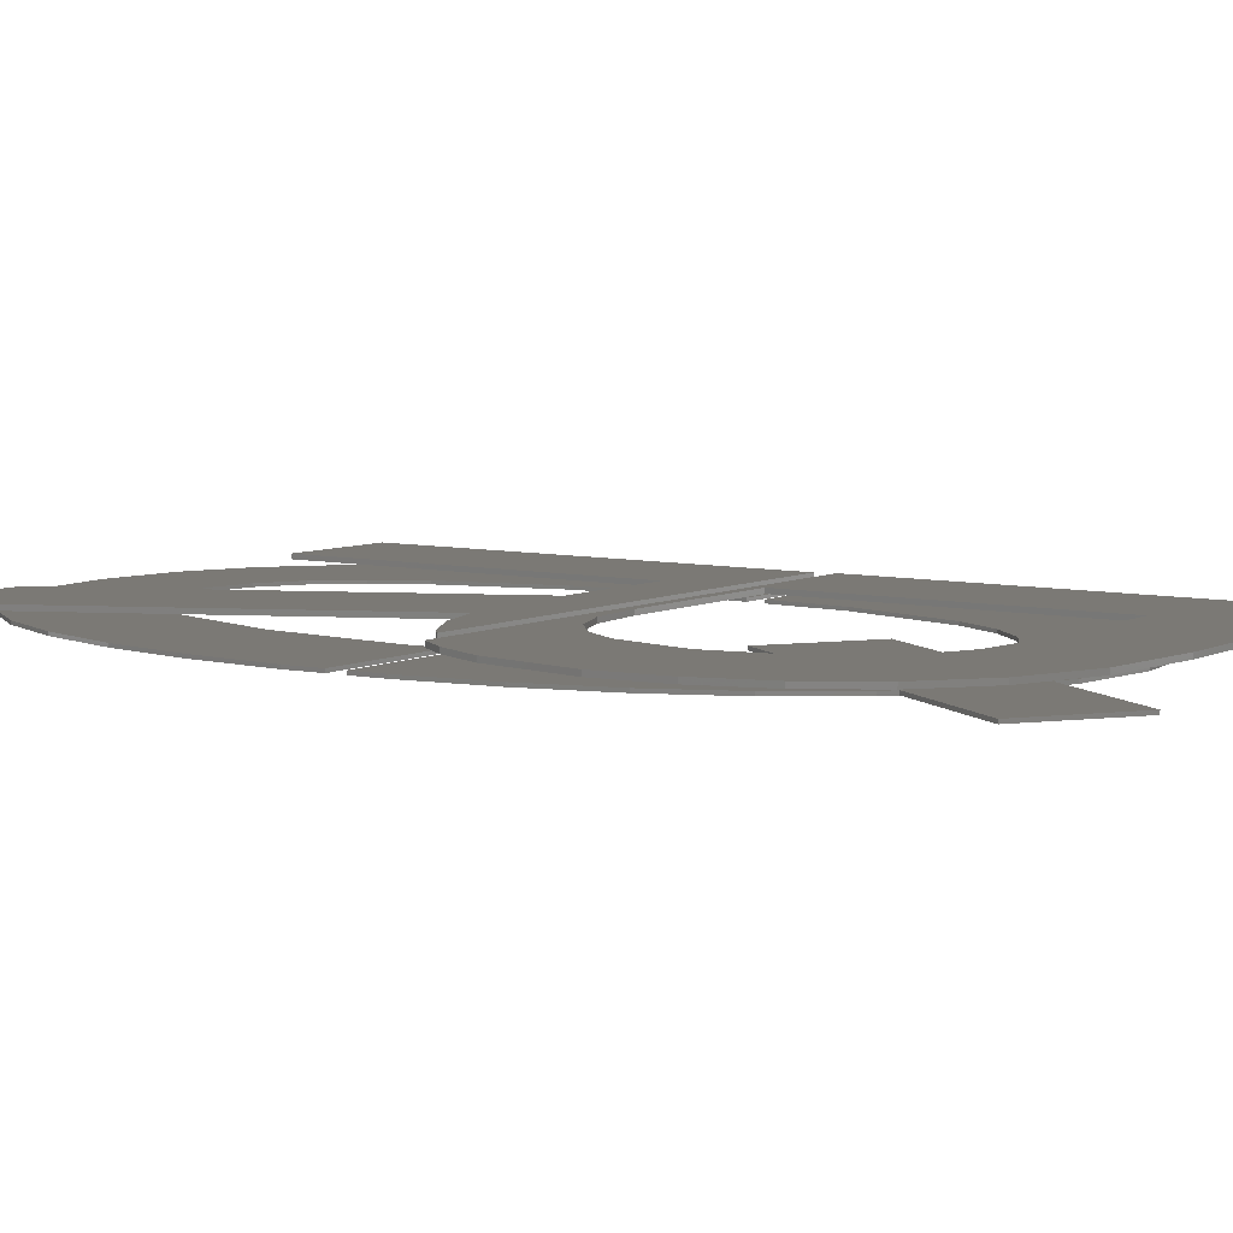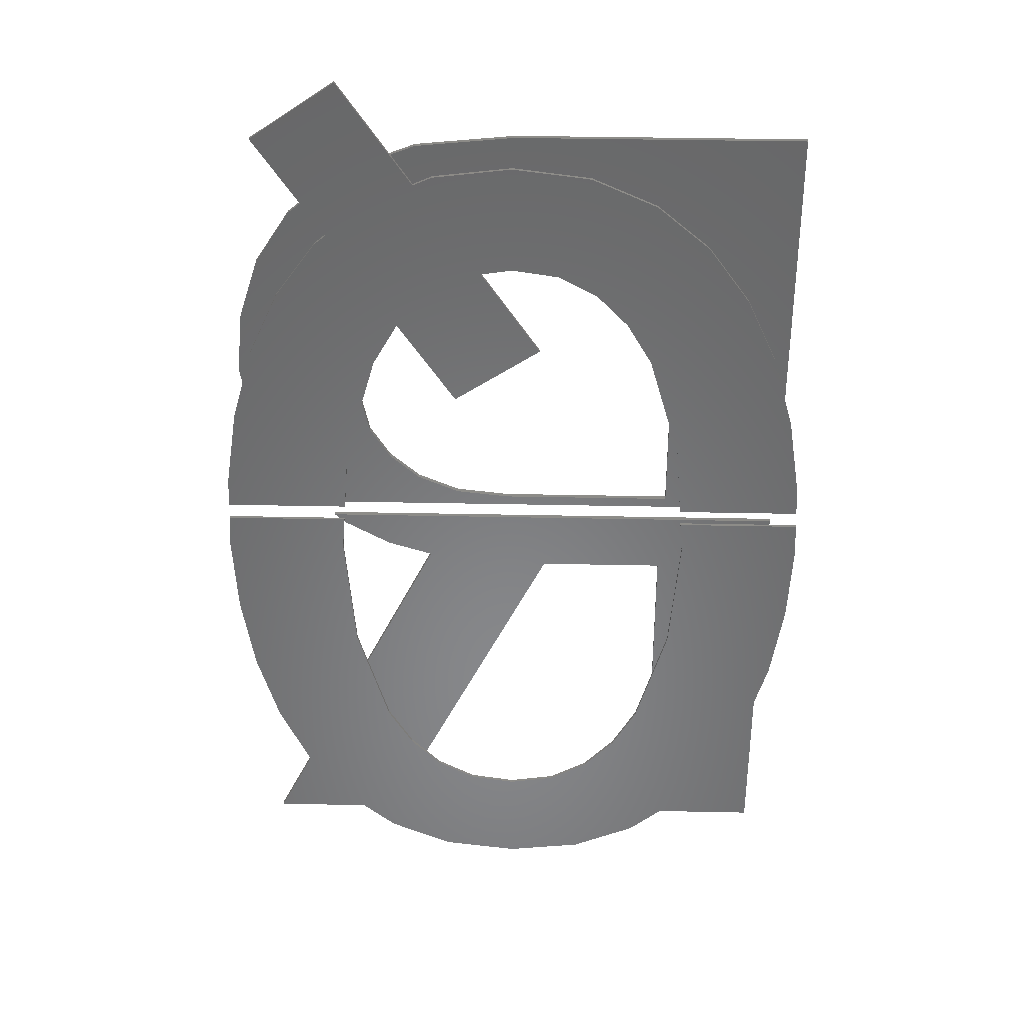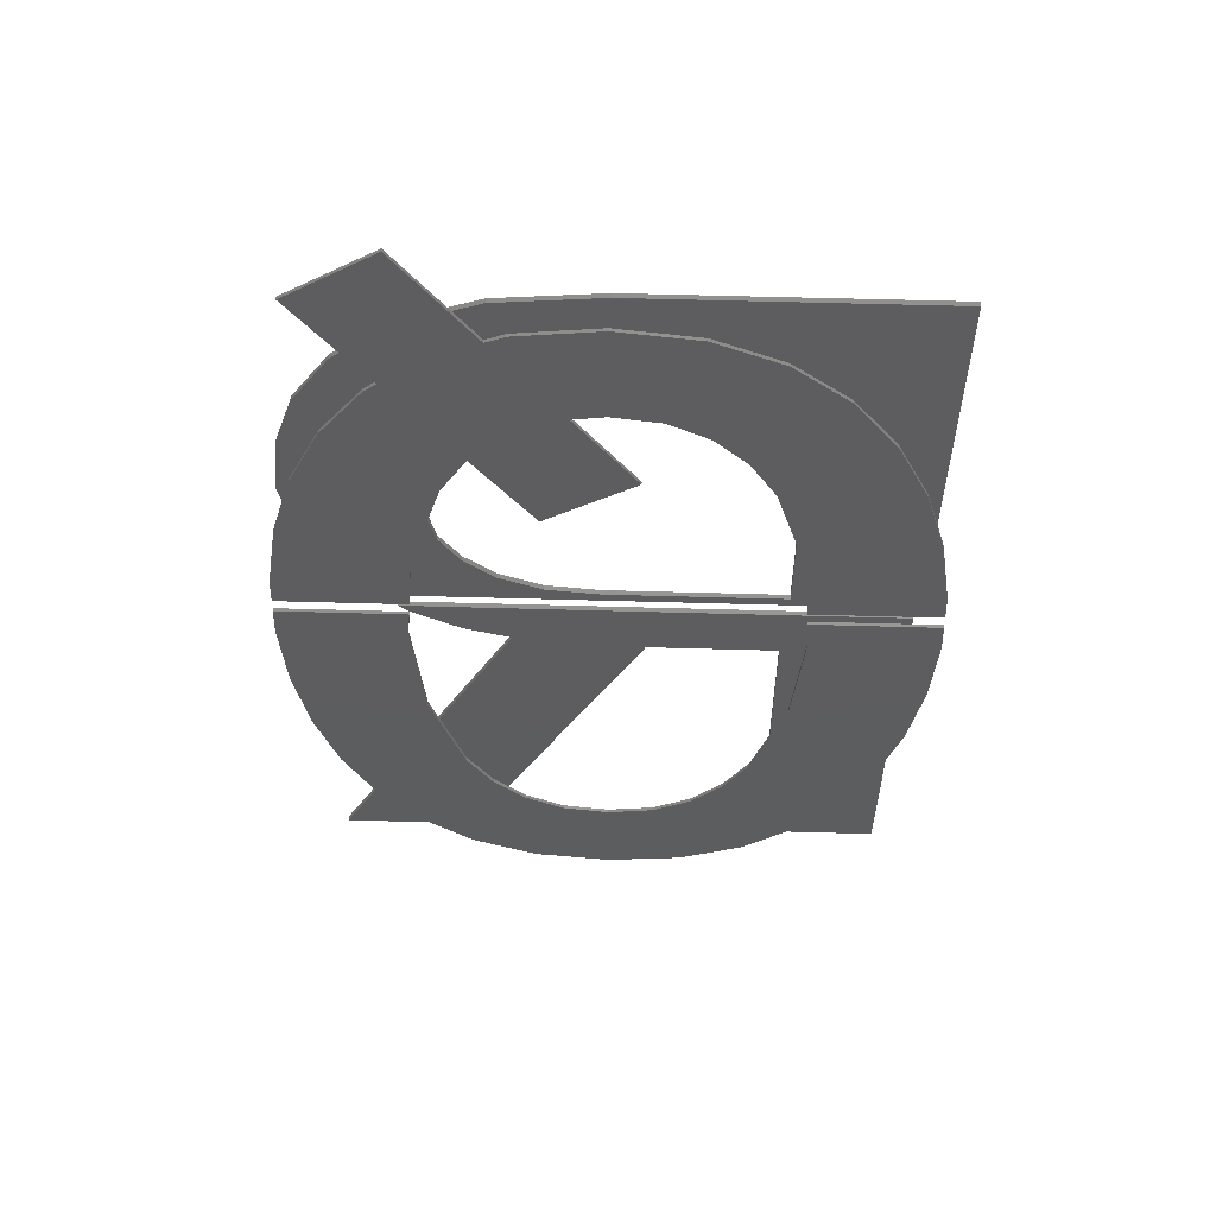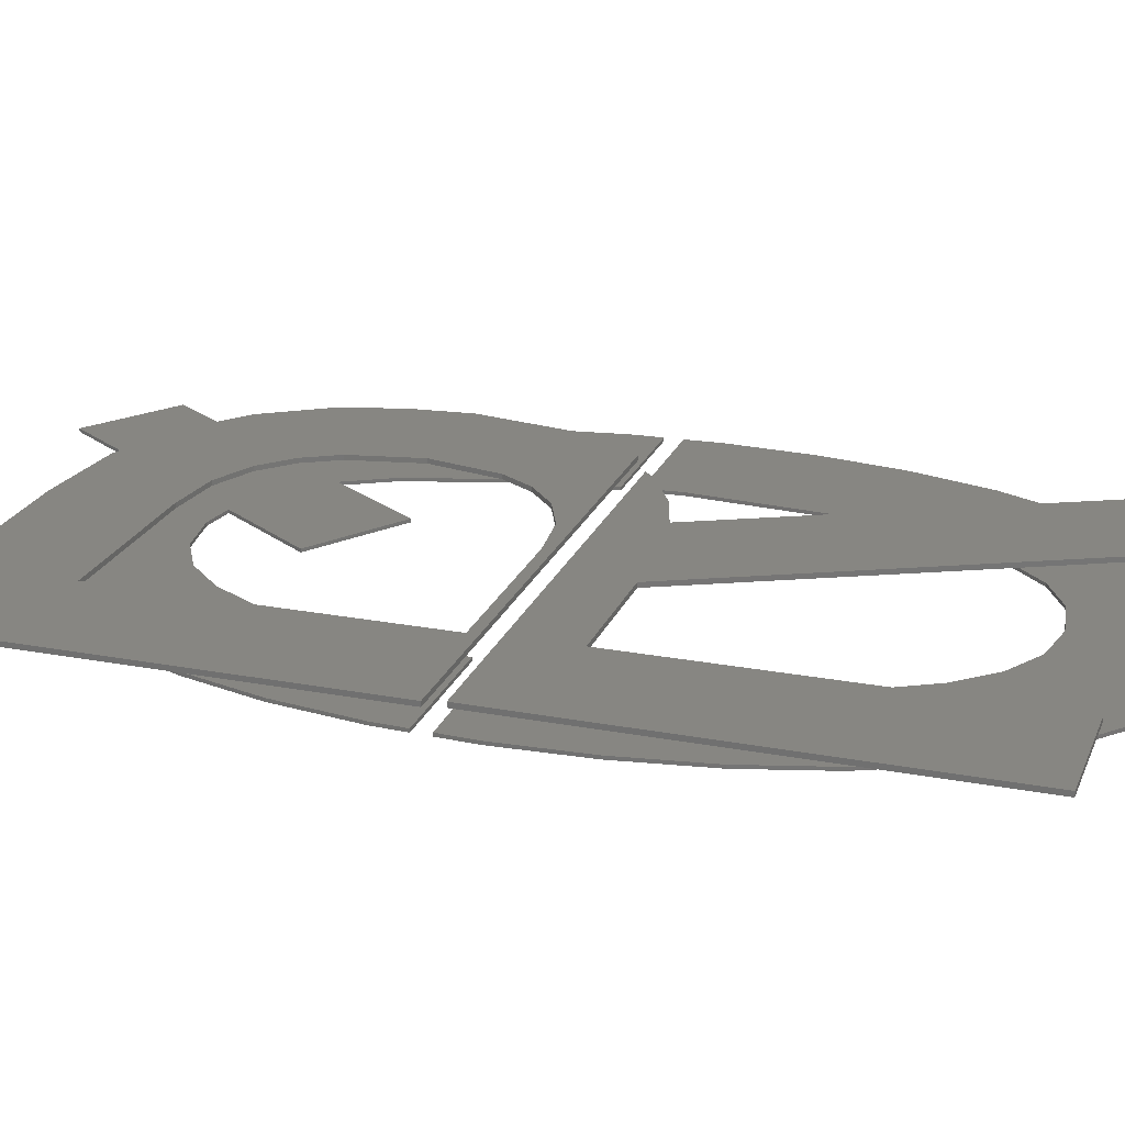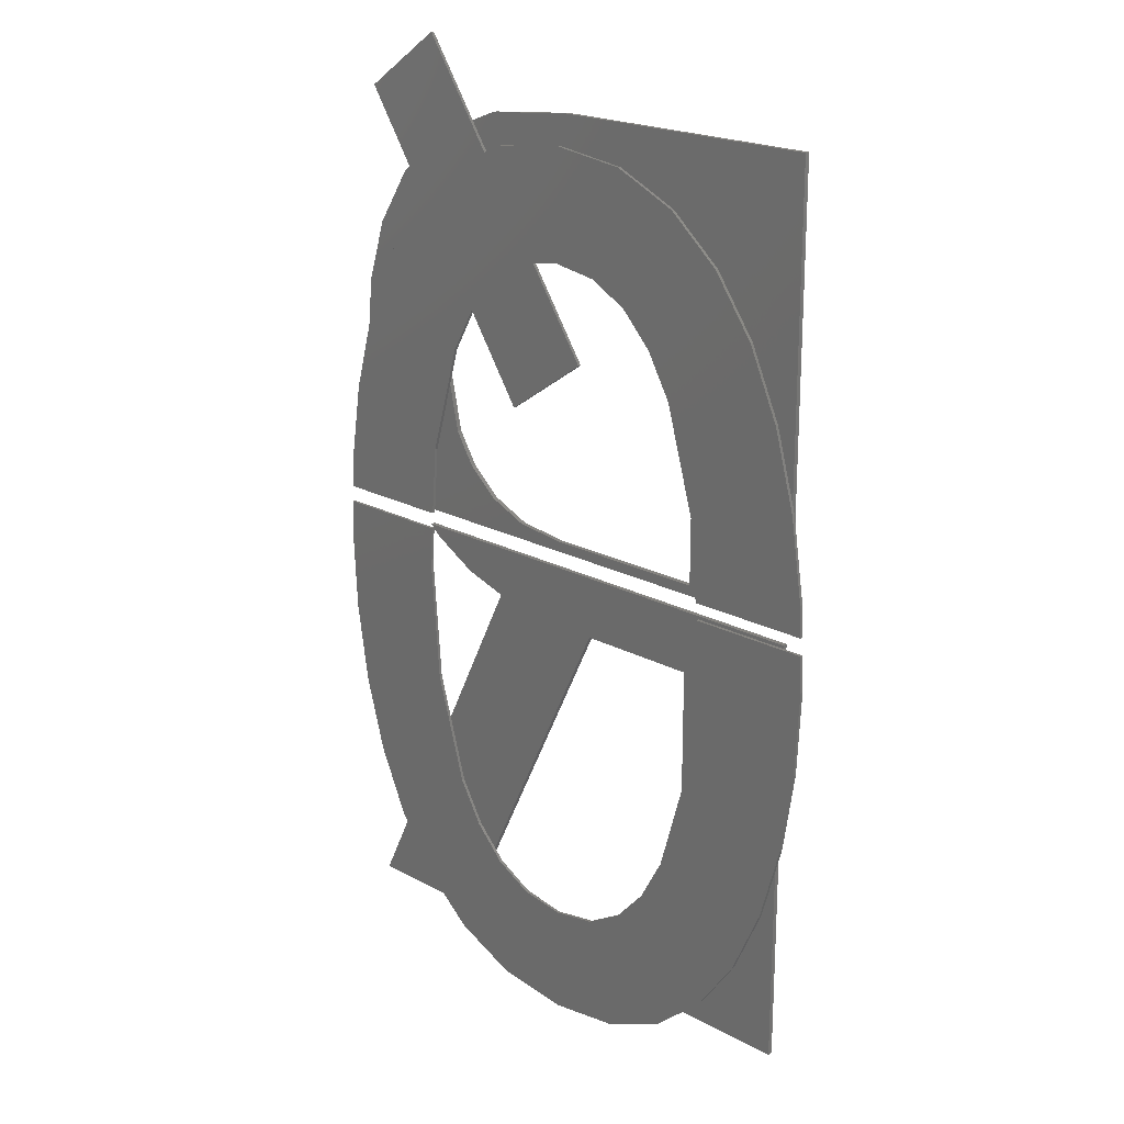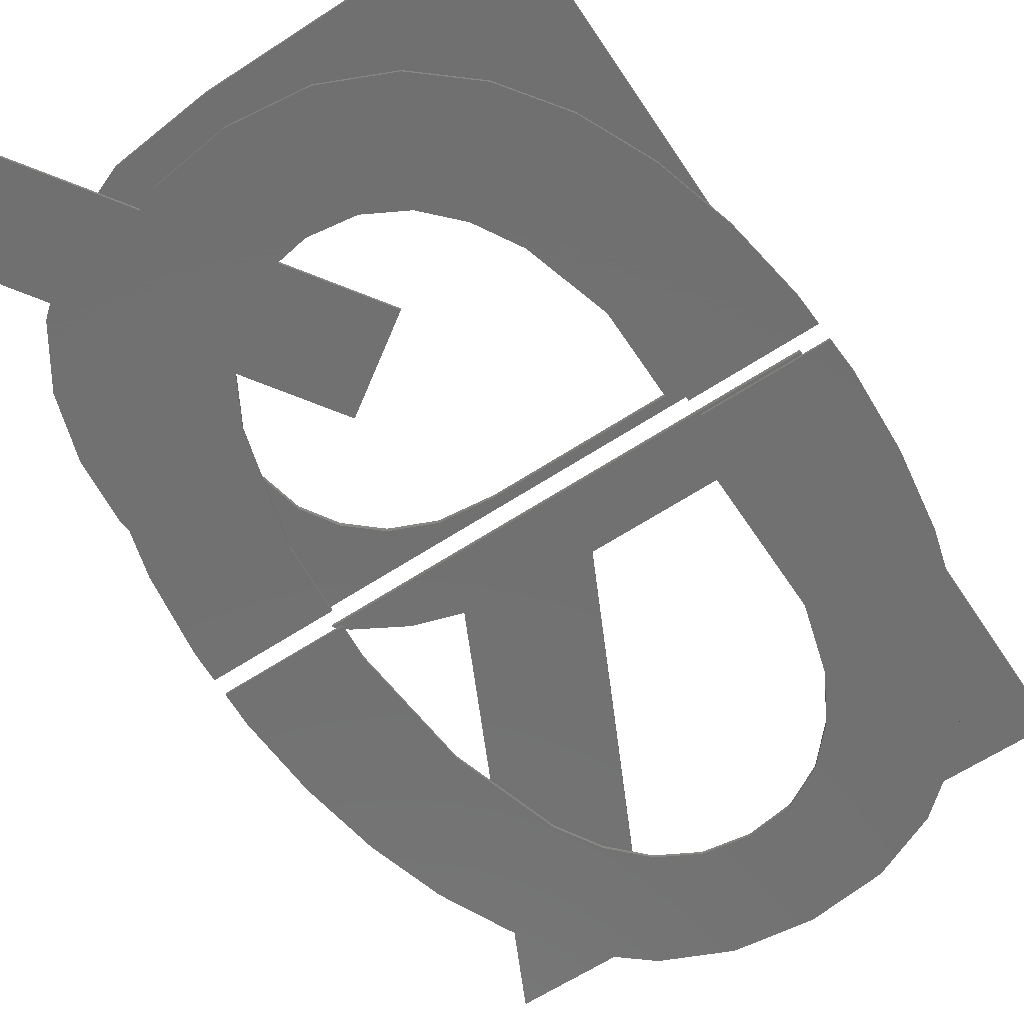
<metadata>
{"format":"stl","ext":"stl","renderer":"f3d","projection":"perspective","resolution":1024,"background":"white","views":[{"elev":6.7,"azim":125.1,"up":"+Z"},{"elev":35.5,"azim":-178.4,"up":"+Y"},{"elev":57.8,"azim":-178.3,"up":"+Y"},{"elev":22.4,"azim":-71.7,"up":"+Z"},{"elev":20.5,"azim":-135.6,"up":"+Y"},{"elev":-62.9,"azim":-146.5,"up":"+Z"}]}
</metadata>
<code>
# stl→obj: 208 verts, 404 faces
v 12.15 34.38 1
v 12.15 6.78 0.7
v 12.15 6.78 1
v 12.15 34.38 0.7
v 38.63 32.01 1
v 35.71 31.09 0.7
v 38.63 32.01 0.7
v 35.71 31.09 1
v 45.22 12.11 0.1
v 42.53 8.368 0.3
v 42.53 8.368 0.1
v 45.22 12.11 0.3
v 10.39 34.38 0.3
v 18.34 34.38 0.1
v 10.39 34.38 0.1
v 18.34 34.38 0.3
v 19.75 30.38 0.7
v 19.75 6.78 1
v 19.75 6.78 0.7
v 19.75 30.38 1
v 34.96 60.61 0.3
v 36.18 60.06 0.1
v 34.96 60.61 0.1
v 36.18 60.06 0.3
v 11.84 63.08 0.7
v 19.44 56.04 0.7
v 11.84 35.48 0.7
v 29.86 63.08 0.7
v 30.34 56.04 0.7
v 36.02 62.45 0.7
v 33.92 55.64 0.7
v 36.59 54.43 0.7
v 40.74 60.58 0.7
v 38.49 52.65 0.7
v 39.71 50.51 0.7
v 40.6 46.07 0.7
v 19.44 36.13 0.7
v 44.55 35.48 0.7
v 30.34 36.13 0.7
v 33.74 36.51 0.7
v 36.37 37.64 0.7
v 38.31 39.35 0.7
v 39.61 41.44 0.7
v 44.16 57.74 0.7
v 46.45 54.19 0.7
v 45.85 37.3 0.7
v 47.15 40.18 0.7
v 47.73 50.21 0.7
v 48.16 46.07 0.7
v 44.55 35.48 1
v 11.84 35.48 1
v 36.59 54.43 1
v 33.92 55.64 1
v 29.98 54.15 0.3
v 27 53.7 0.1
v 29.98 54.15 0.1
v 27 53.7 0.3
v 18.16 32.11 0.1
v 18.16 32.11 0.3
v 20.87 5.473 0.3
v 17.47 8.368 0.1
v 20.87 5.473 0.1
v 17.47 8.368 0.3
v 49.55 35.48 0.1
v 49.45 37.48 0.3
v 49.55 35.48 0.3
v 49.45 37.48 0.1
v 12.76 47.67 0.3
v 11.36 42.73 0.1
v 11.36 42.73 0.3
v 12.76 47.67 0.1
v 41.16 40 0.3
v 41.53 35.48 0.1
v 41.53 35.48 0.3
v 41.16 40 0.1
v 39.11 16.79 0.3
v 41.16 23.85 0.1
v 39.11 16.79 0.1
v 41.16 23.85 0.3
v 39.13 5.473 0.3
v 39.13 5.473 0.1
v 40.76 66.86 0.3
v 46.19 63.08 0.1
v 40.76 66.86 0.1
v 46.19 63.08 0.3
v 41.8 32.11 0.1
v 41.8 32.11 0.3
v 32.96 10.53 0.3
v 35.45 11.89 0.1
v 32.96 10.53 0.1
v 35.45 11.89 0.3
v 10.55 37.48 0.3
v 10.45 35.48 0.1
v 10.45 35.48 0.3
v 10.55 37.48 0.1
v 27 10.55 0.3
v 29.98 10.08 0.1
v 27 10.55 0.1
v 29.98 10.08 0.3
v 10.28 32.11 0.3
v 10.55 26.72 0.1
v 10.55 26.72 0.3
v 10.28 32.11 0.1
v 11.36 21.46 0.1
v 11.36 21.46 0.3
v 29.98 61.23 0.3
v 29.98 61.23 0.1
v 48.64 21.46 0.1
v 49.45 26.72 0.3
v 48.64 21.46 0.3
v 49.45 26.72 0.1
v 12.76 16.53 0.3
v 12.76 16.53 0.1
v 14.78 12.11 0.1
v 14.78 12.11 0.3
v 18.82 24.19 0.1
v 20.87 17.09 0.3
v 20.87 17.09 0.1
v 18.82 24.19 0.3
v 37.49 14.02 0.1
v 37.49 14.02 0.3
v 14.78 52.1 0.3
v 14.78 52.1 0.1
v 33.74 36.51 1
v 36.37 37.64 1
v 42.33 34.38 1
v 41.59 33.7 0.7
v 42.33 34.38 0.7
v 41.59 33.7 1
v 49.61 34.38 0.1
v 41.62 34.38 0.1
v 47.24 16.53 0.1
v 49.72 32.11 0.1
v 22.48 14.22 0.1
v 25.03 3.618 0.1
v 24.51 11.99 0.1
v 29.98 3 0.1
v 34.96 3.618 0.1
v 27.73 30.38 1
v 27.73 30.38 0.7
v 39.25 6.78 0.7
v 39.25 6.78 1
v 19.44 36.13 1
v 19.44 56.04 1
v 30.34 36.13 1
v 38.49 52.65 1
v 39.71 50.51 1
v 39.61 41.44 1
v 38.31 39.35 1
v 47.65 6.78 1
v 17.47 55.85 0.3
v 17.47 55.85 0.1
v 48.16 46.07 1
v 47.73 50.21 1
v 22.48 14.22 0.3
v 25.03 3.618 0.3
v 24.51 11.99 0.3
v 29.98 3 0.3
v 34.96 3.618 0.3
v 49.61 34.38 0.3
v 41.62 34.38 0.3
v 47.24 16.53 0.3
v 49.72 32.11 0.3
v 47.15 40.18 1
v 20.87 58.75 0.3
v 25.03 60.61 0.1
v 20.87 58.75 0.1
v 25.03 60.61 0.3
v 47.65 6.78 0.7
v 31.98 53.83 0.3
v 28.17 48.16 0.1
v 28.17 48.16 0.3
v 31.98 53.83 0.1
v 45.22 52.1 0.1
v 47.24 47.67 0.3
v 47.24 47.67 0.1
v 45.22 52.1 0.3
v 30.34 56.04 1
v 11.84 63.08 1
v 29.86 63.08 1
v 40.6 46.07 1
v 40.74 60.58 1
v 44.16 57.74 1
v 46.45 54.19 1
v 45.85 37.3 1
v 36.02 62.45 1
v 39.11 47.09 0.1
v 39.11 47.09 0.3
v 48.64 42.73 0.3
v 48.64 42.73 0.1
v 18.43 35.48 0.3
v 18.43 35.48 0.1
v 37.49 49.97 0.3
v 37.49 49.97 0.1
v 33.76 44.38 0.1
v 33.76 44.38 0.3
v 41.8 56.47 0.3
v 42.53 55.85 0.3
v 18.82 40.34 0.3
v 20.87 47.41 0.3
v 22.48 50.2 0.3
v 24.51 52.34 0.3
v 20.87 47.41 0.1
v 22.48 50.2 0.1
v 18.82 40.34 0.1
v 42.53 55.85 0.1
v 24.51 52.34 0.1
v 41.8 56.48 0.1
f 1 2 3
f 2 1 4
f 5 6 7
f 6 5 8
f 9 10 11
f 10 9 12
f 13 14 15
f 14 13 16
f 17 18 19
f 18 17 20
f 21 22 23
f 22 21 24
f 25 26 27
f 26 25 28
f 26 28 29
f 29 28 30
f 29 30 31
f 31 30 32
f 32 30 33
f 32 33 34
f 34 33 35
f 35 33 36
f 27 37 38
f 37 27 26
f 38 37 39
f 38 39 40
f 38 40 41
f 38 41 42
f 38 42 43
f 38 43 36
f 38 36 33
f 38 33 44
f 38 44 45
f 38 45 46
f 46 45 47
f 47 45 48
f 47 48 49
f 50 27 38
f 27 50 51
f 52 31 32
f 31 52 53
f 18 2 19
f 2 18 3
f 54 55 56
f 55 54 57
f 58 16 59
f 16 58 14
f 60 61 62
f 61 60 63
f 64 65 66
f 65 64 67
f 68 69 70
f 69 68 71
f 72 73 74
f 73 72 75
f 76 77 78
f 77 76 79
f 11 80 81
f 80 11 10
f 82 83 84
f 83 82 85
f 79 86 77
f 86 79 87
f 88 89 90
f 89 88 91
f 92 93 94
f 93 92 95
f 96 97 98
f 97 96 99
f 100 101 102
f 101 100 103
f 102 104 105
f 104 102 101
f 106 23 107
f 23 106 21
f 108 109 110
f 109 108 111
f 112 104 113
f 104 112 105
f 112 114 115
f 114 112 113
f 116 117 118
f 117 116 119
f 91 120 89
f 120 91 121
f 116 59 119
f 59 116 58
f 122 71 68
f 71 122 123
f 124 41 40
f 41 124 125
f 126 127 128
f 127 126 129
f 15 101 103
f 101 15 14
f 101 14 104
f 104 14 113
f 113 14 114
f 114 14 58
f 114 58 61
f 130 86 131
f 86 130 11
f 11 130 9
f 9 130 132
f 132 130 108
f 108 130 111
f 111 130 133
f 61 116 62
f 116 61 58
f 62 116 118
f 62 118 134
f 62 134 135
f 135 134 136
f 135 136 98
f 135 98 137
f 137 98 97
f 137 97 90
f 137 90 138
f 138 90 89
f 138 89 81
f 81 89 120
f 81 120 78
f 81 78 77
f 81 77 11
f 11 77 86
f 129 7 127
f 7 129 5
f 139 17 140
f 17 139 20
f 13 103 100
f 103 13 15
f 139 141 142
f 141 139 140
f 26 143 37
f 143 26 144
f 143 39 37
f 39 143 145
f 146 35 147
f 35 146 34
f 148 42 149
f 42 148 43
f 97 88 90
f 88 97 99
f 142 8 139
f 8 142 150
f 18 1 3
f 1 18 20
f 1 20 126
f 126 20 139
f 126 139 8
f 126 8 5
f 126 5 129
f 151 123 122
f 123 151 152
f 48 153 49
f 153 48 154
f 63 119 59
f 119 63 60
f 119 60 117
f 117 60 155
f 155 60 156
f 155 156 157
f 157 156 96
f 96 156 158
f 96 158 99
f 99 158 159
f 99 159 88
f 88 159 91
f 91 159 80
f 91 80 121
f 121 80 76
f 76 80 79
f 79 80 10
f 79 10 87
f 87 160 161
f 160 87 10
f 160 10 12
f 160 12 162
f 160 162 110
f 160 110 109
f 160 109 163
f 102 13 100
f 13 102 16
f 16 102 105
f 16 105 112
f 16 112 115
f 16 115 59
f 59 115 63
f 145 40 39
f 40 145 124
f 49 164 47
f 164 49 153
f 134 157 136
f 157 134 155
f 165 166 167
f 166 165 168
f 135 60 62
f 60 135 156
f 150 141 169
f 141 150 142
f 170 171 172
f 171 170 173
f 158 135 137
f 135 158 156
f 174 175 176
f 175 174 177
f 146 32 34
f 32 146 52
f 53 29 31
f 29 53 178
f 82 22 24
f 22 82 84
f 179 28 25
f 28 179 180
f 51 143 179
f 143 51 50
f 143 50 145
f 145 50 124
f 124 50 125
f 125 50 149
f 149 50 148
f 148 50 181
f 181 50 182
f 182 50 183
f 183 50 184
f 184 50 185
f 184 185 164
f 184 164 154
f 154 164 153
f 179 144 180
f 144 179 143
f 180 144 178
f 180 178 186
f 186 178 53
f 186 53 52
f 186 52 182
f 182 52 146
f 182 146 147
f 182 147 181
f 182 44 33
f 44 182 183
f 133 160 163
f 160 133 130
f 9 162 12
f 162 9 132
f 111 163 109
f 163 111 133
f 66 73 64
f 73 66 74
f 179 27 51
f 27 179 25
f 4 17 2
f 17 4 128
f 17 128 140
f 140 128 6
f 6 128 7
f 7 128 127
f 6 141 140
f 141 6 169
f 19 2 17
f 166 106 107
f 106 166 168
f 161 130 131
f 130 161 160
f 138 158 137
f 158 138 159
f 47 185 46
f 185 47 164
f 45 154 48
f 154 45 184
f 157 98 136
f 98 157 96
f 63 114 61
f 114 63 115
f 134 117 155
f 117 134 118
f 80 138 81
f 138 80 159
f 108 162 132
f 162 108 110
f 178 26 29
f 26 178 144
f 180 30 28
f 30 180 186
f 72 187 75
f 187 72 188
f 1 128 4
f 128 1 126
f 161 86 87
f 86 161 131
f 176 189 190
f 189 176 175
f 125 42 41
f 42 125 149
f 152 165 167
f 165 152 151
f 44 184 45
f 184 44 183
f 70 95 92
f 95 70 69
f 46 50 38
f 50 46 185
f 191 93 192
f 93 191 94
f 193 187 188
f 187 193 194
f 76 120 121
f 120 76 78
f 195 172 171
f 172 195 196
f 196 170 172
f 66 197 74
f 197 66 198
f 198 66 177
f 177 66 175
f 175 66 189
f 189 66 65
f 191 92 94
f 92 191 70
f 70 191 68
f 68 191 122
f 122 191 151
f 151 191 199
f 151 199 165
f 165 199 200
f 165 200 201
f 165 201 168
f 168 201 202
f 168 202 57
f 168 57 106
f 106 57 54
f 106 54 170
f 106 170 21
f 21 170 196
f 21 196 193
f 21 193 24
f 24 193 82
f 82 193 188
f 82 188 72
f 82 72 197
f 82 197 85
f 197 72 74
f 203 201 200
f 201 203 204
f 181 43 148
f 43 181 36
f 203 199 205
f 199 203 200
f 174 198 177
f 198 174 206
f 207 201 204
f 201 207 202
f 6 150 169
f 150 6 8
f 186 33 30
f 33 186 182
f 190 65 67
f 65 190 189
f 197 206 208
f 206 197 198
f 173 54 56
f 54 173 170
f 194 196 195
f 196 194 193
f 55 202 207
f 202 55 57
f 147 36 181
f 36 147 35
f 205 191 192
f 191 205 199
f 195 171 173
f 95 192 93
f 192 95 69
f 192 69 71
f 192 71 123
f 192 123 152
f 192 152 205
f 205 152 167
f 205 167 203
f 203 167 204
f 204 167 166
f 204 166 207
f 207 166 55
f 55 166 107
f 55 107 56
f 56 107 23
f 56 23 173
f 173 23 195
f 195 23 194
f 194 23 22
f 194 22 84
f 194 84 187
f 187 84 75
f 75 84 208
f 208 84 83
f 75 208 73
f 208 64 73
f 64 208 206
f 64 206 174
f 64 174 176
f 64 176 190
f 64 190 67
f 208 85 197
f 85 208 83

</code>
